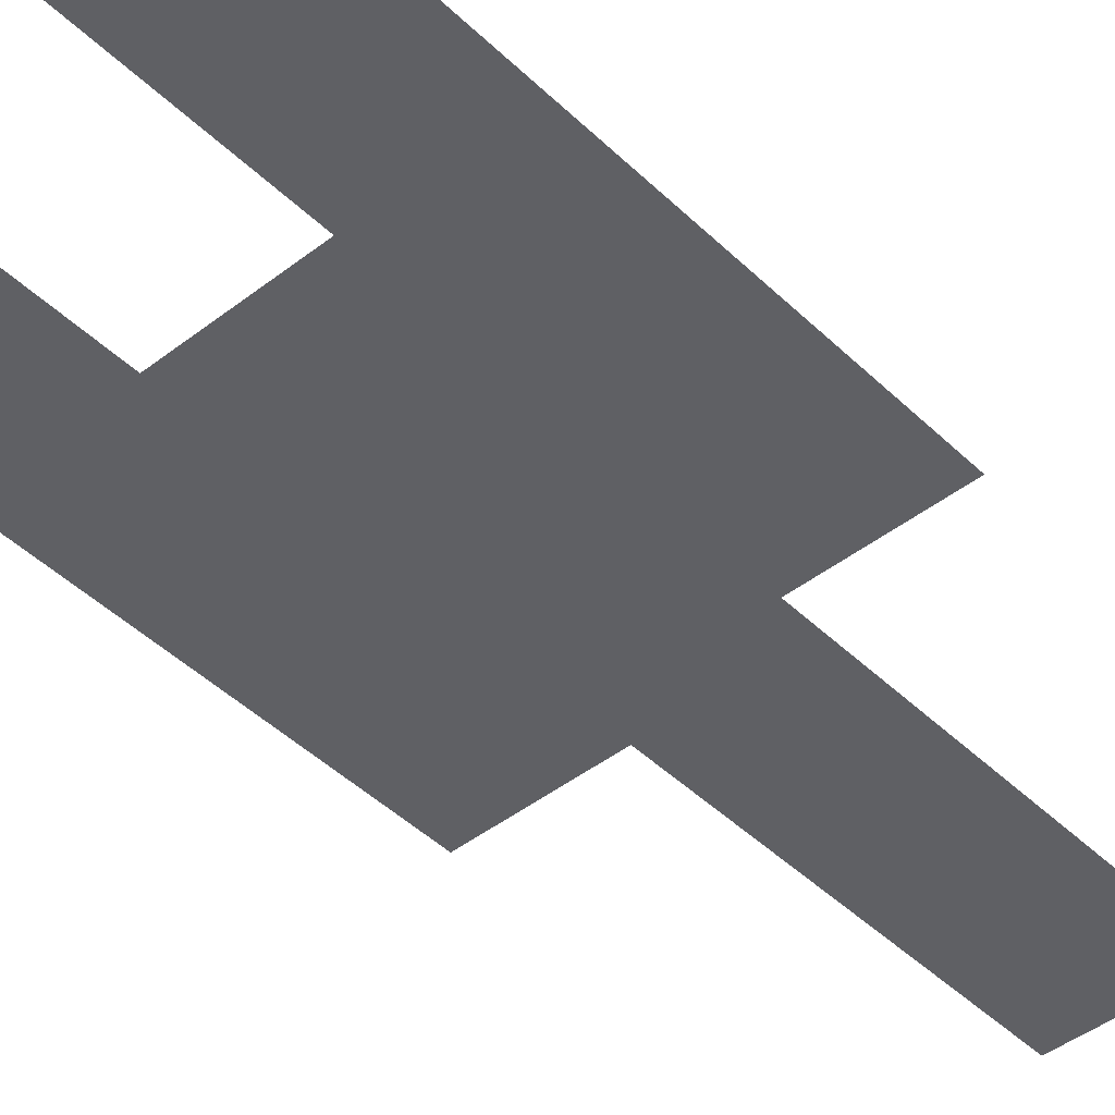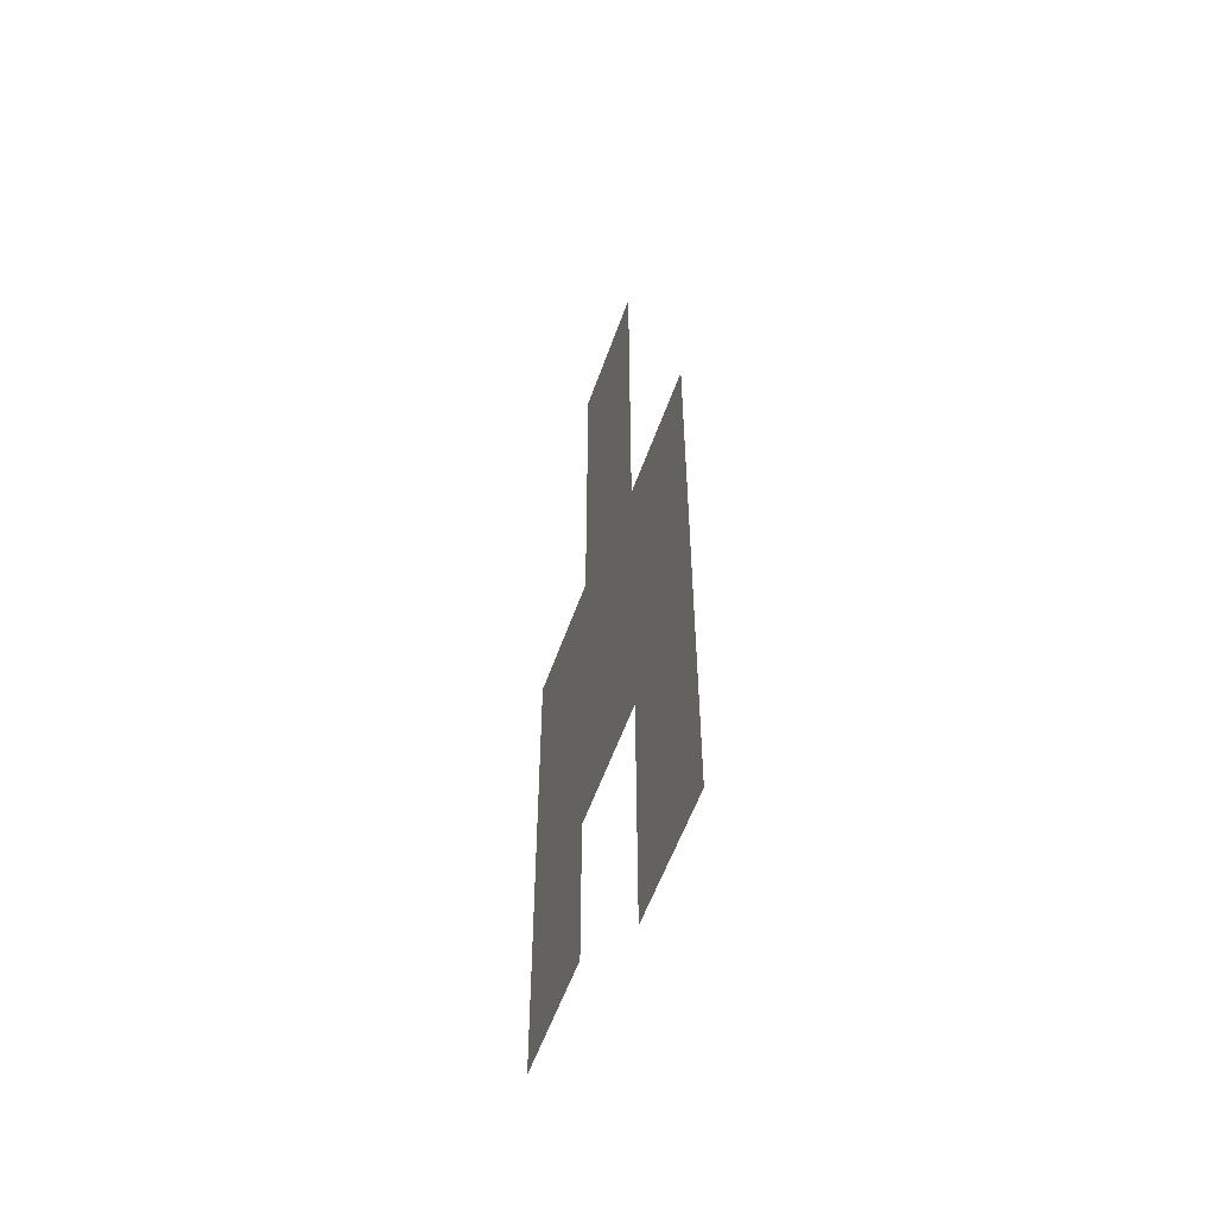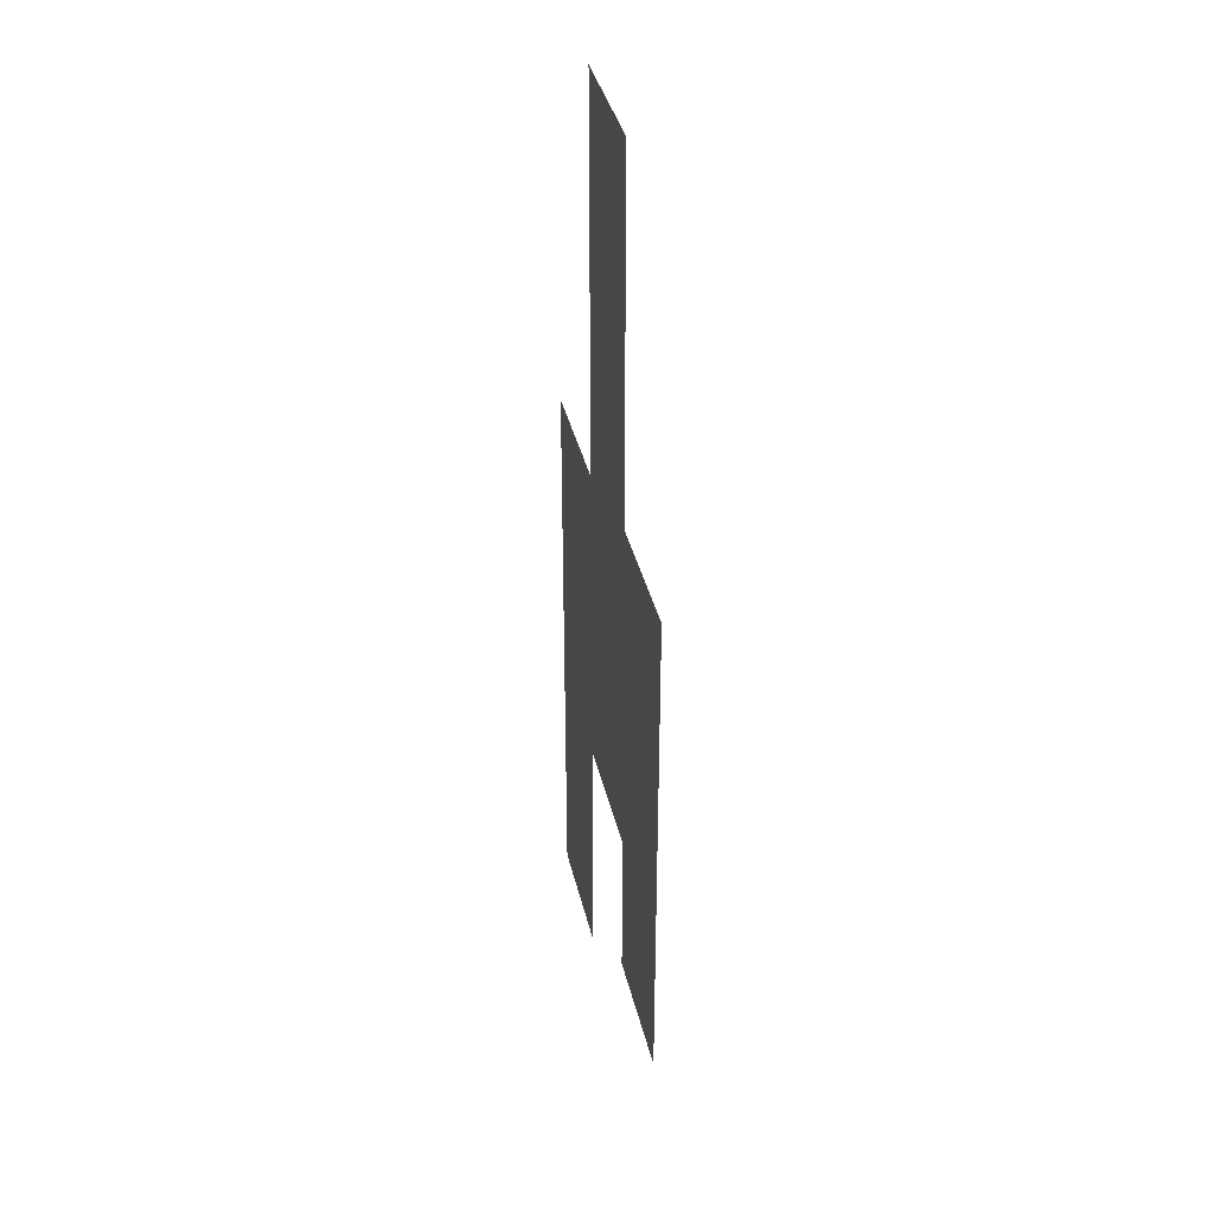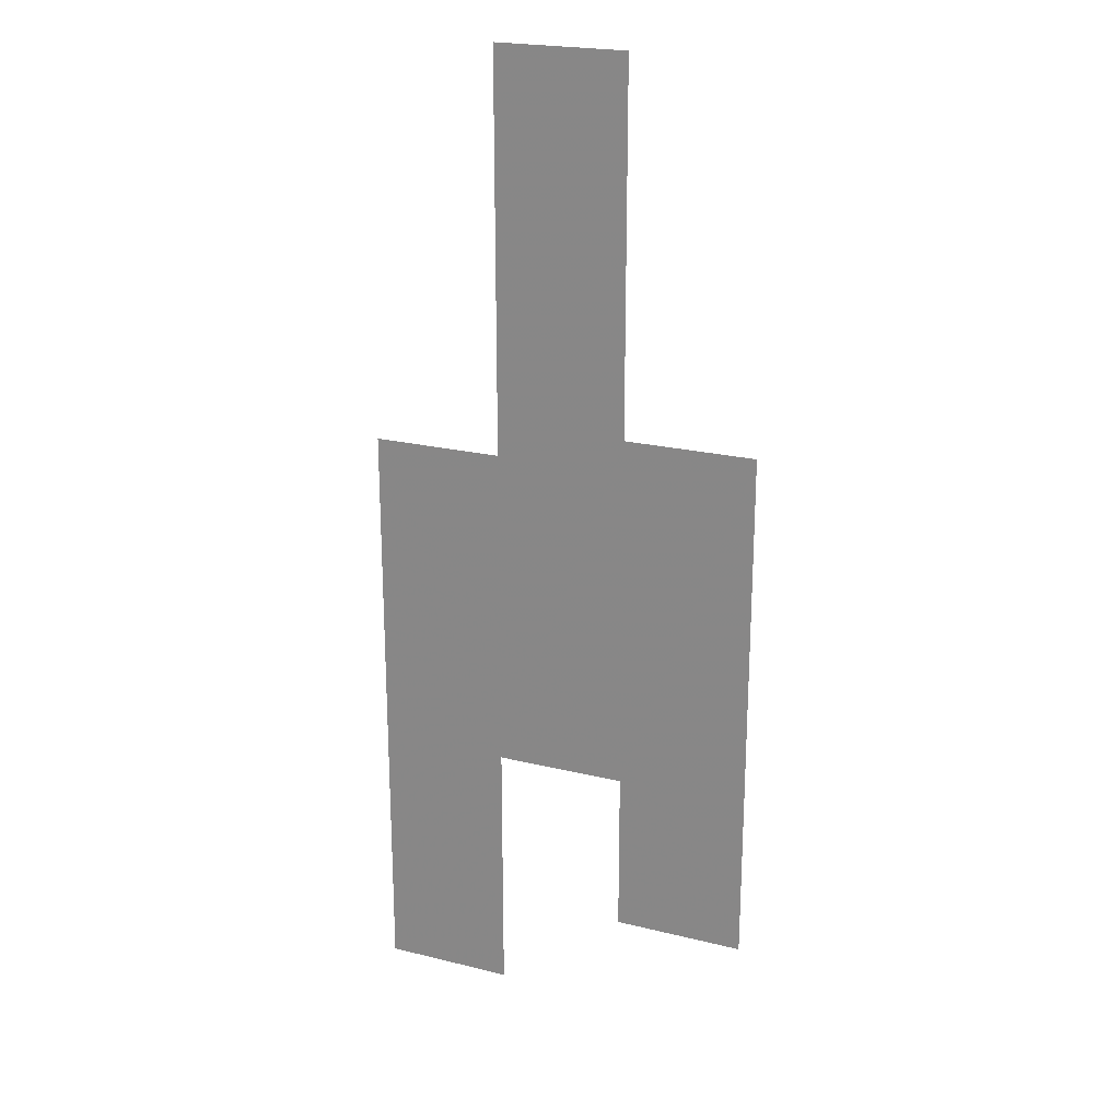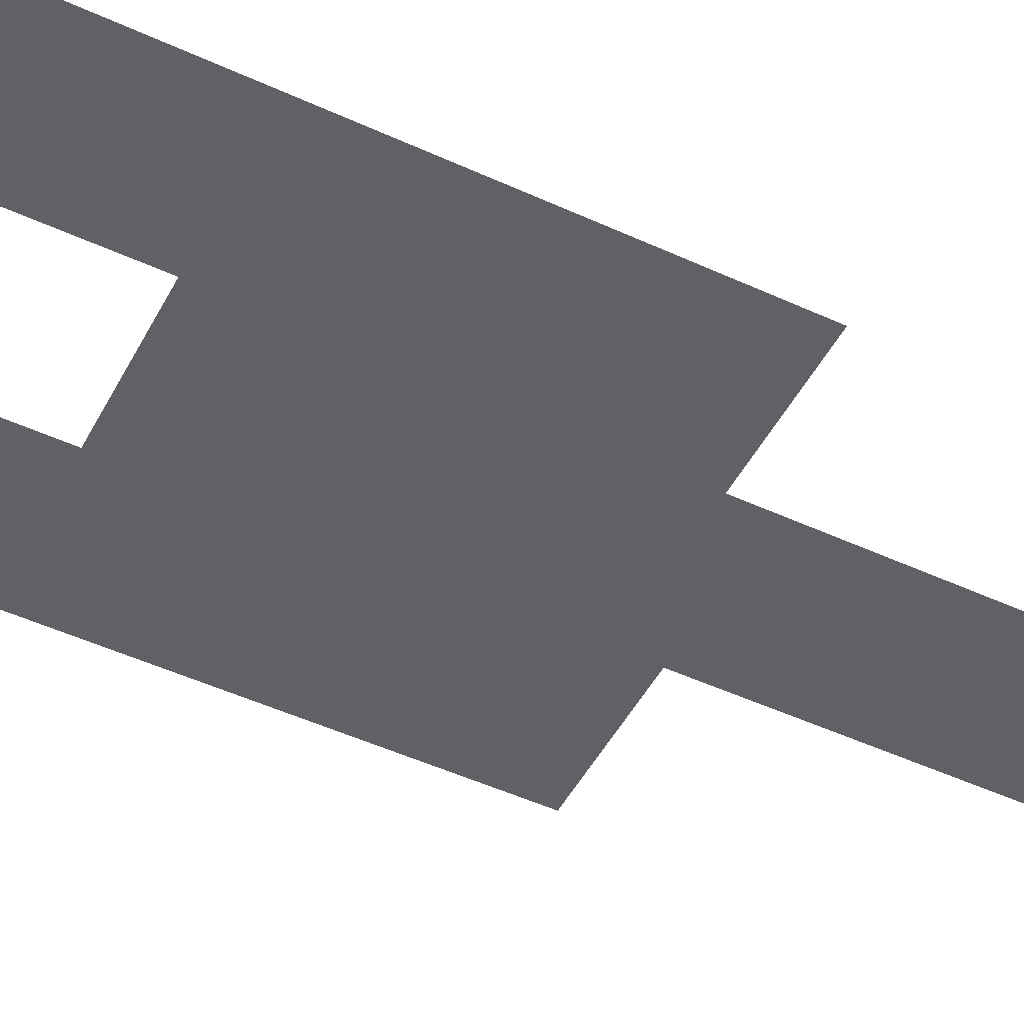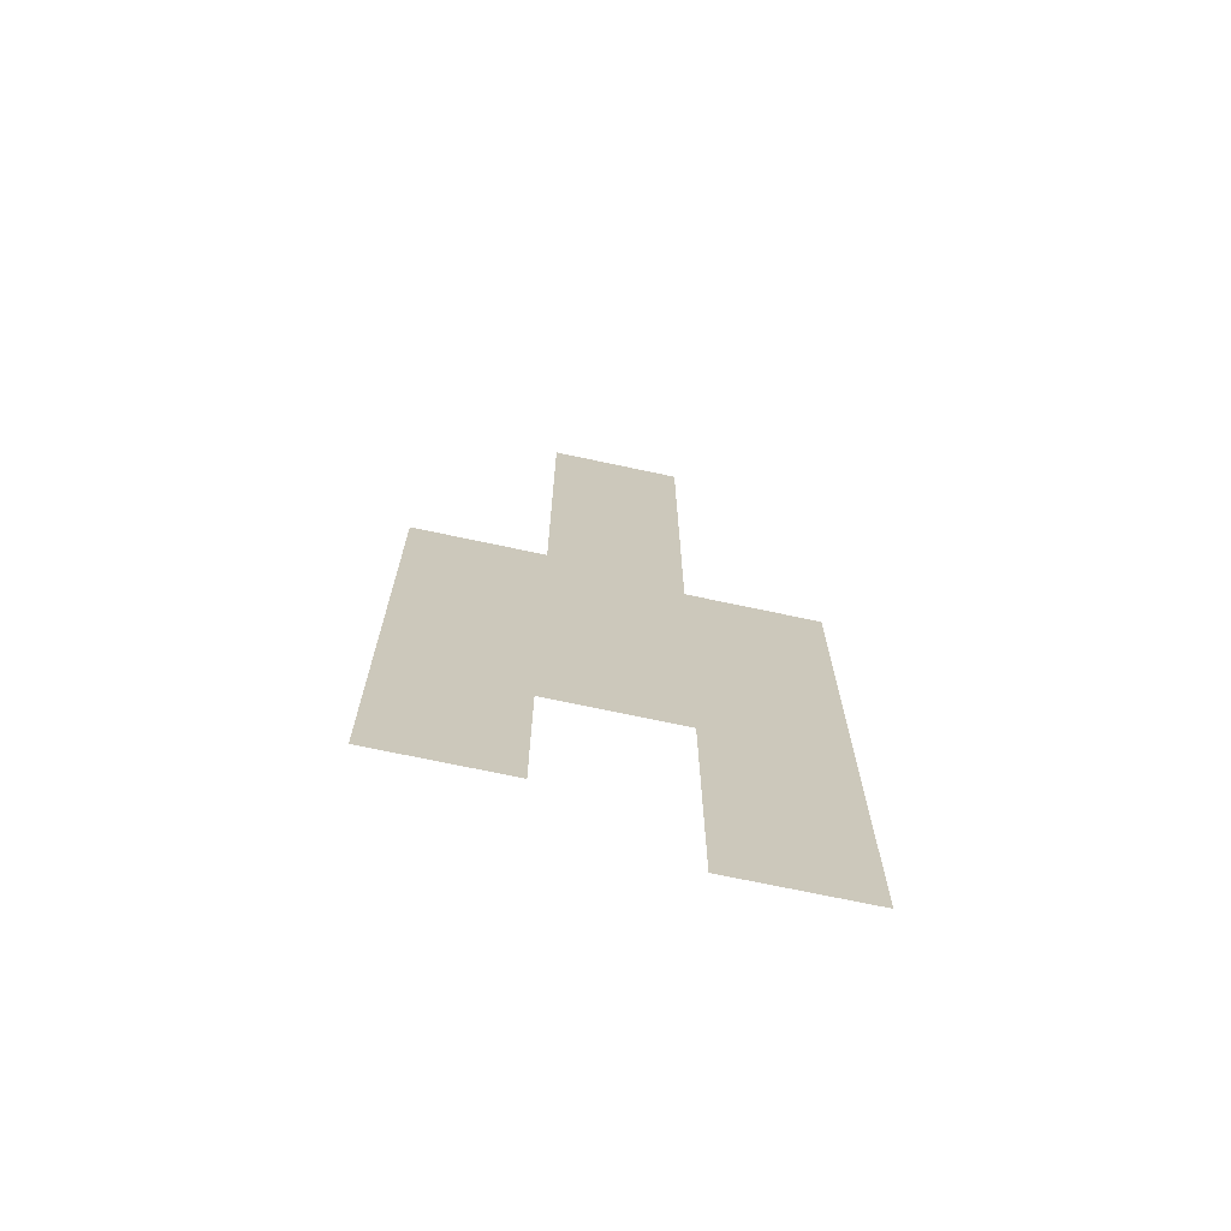
<metadata>
{"format":"obj","ext":"obj","renderer":"f3d","projection":"perspective","resolution":1024,"background":"white","views":[{"elev":-44.8,"azim":-138.0,"up":"+Y"},{"elev":-56.0,"azim":-109.2,"up":"+Z"},{"elev":37.6,"azim":77.2,"up":"+Z"},{"elev":22.1,"azim":23.3,"up":"+Z"},{"elev":-49.0,"azim":-117.1,"up":"+Y"},{"elev":-70.5,"azim":167.9,"up":"+Z"}]}
</metadata>
<code>
o ground_decor/687
v 0 0 -24
v 0 0 -44
v 16 0 -44
v 16 0 20
v 0 0 20
v -16 0 -24
v -16 0 16
v -32 0 16
v -16 0 -56
v -32 0 -56
v 0 0 64
v -16 0 64
f 1 2 3
f 1 3 4
f 1 4 5
f 1 5 6
f 6 5 7
f 6 7 8
f 6 8 9
f 9 8 10
f 7 5 11
f 7 11 12

</code>
